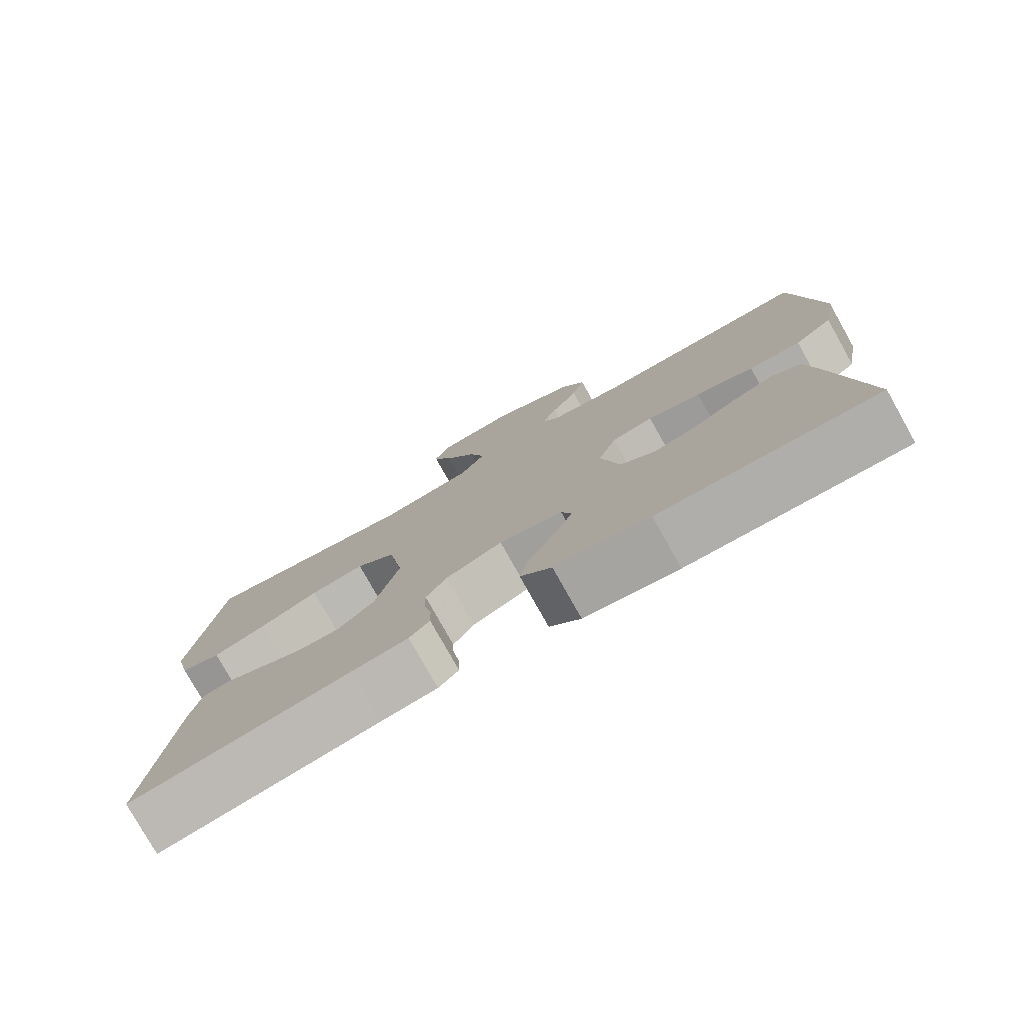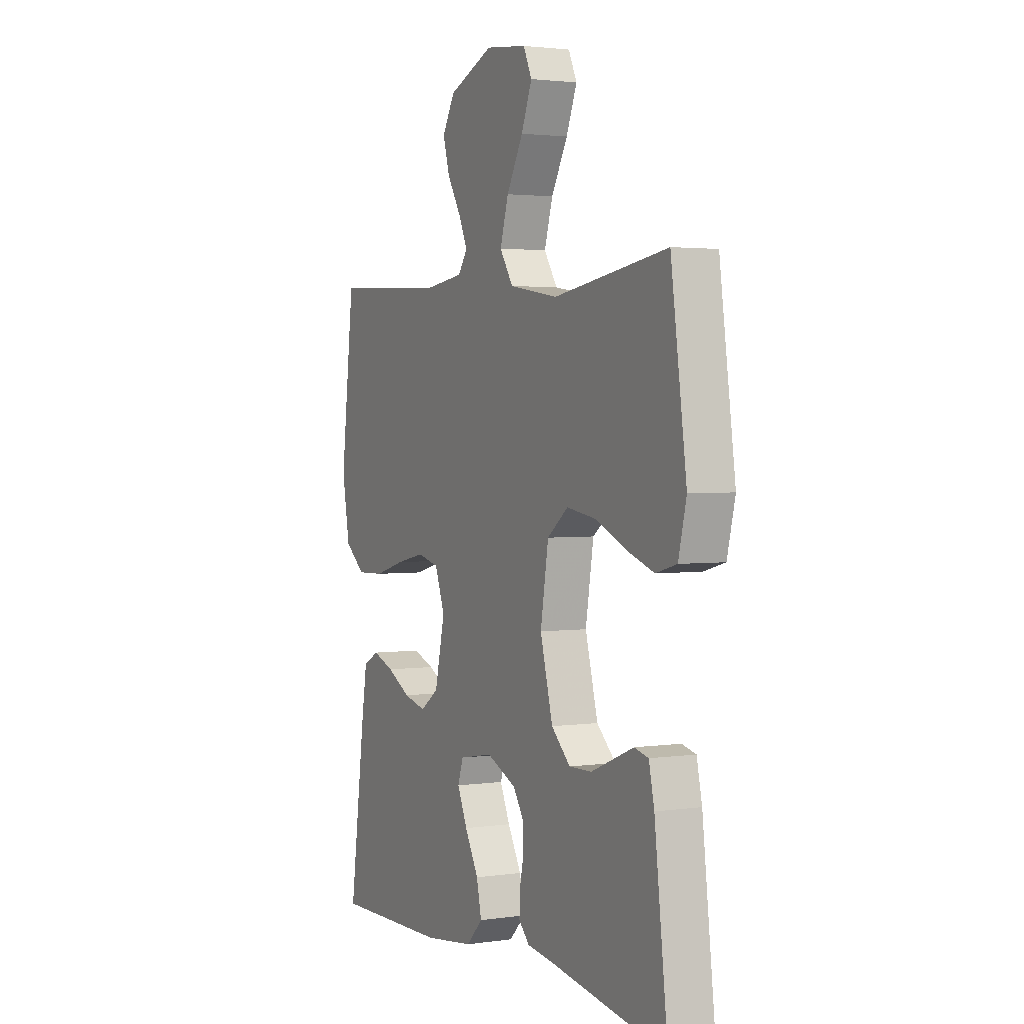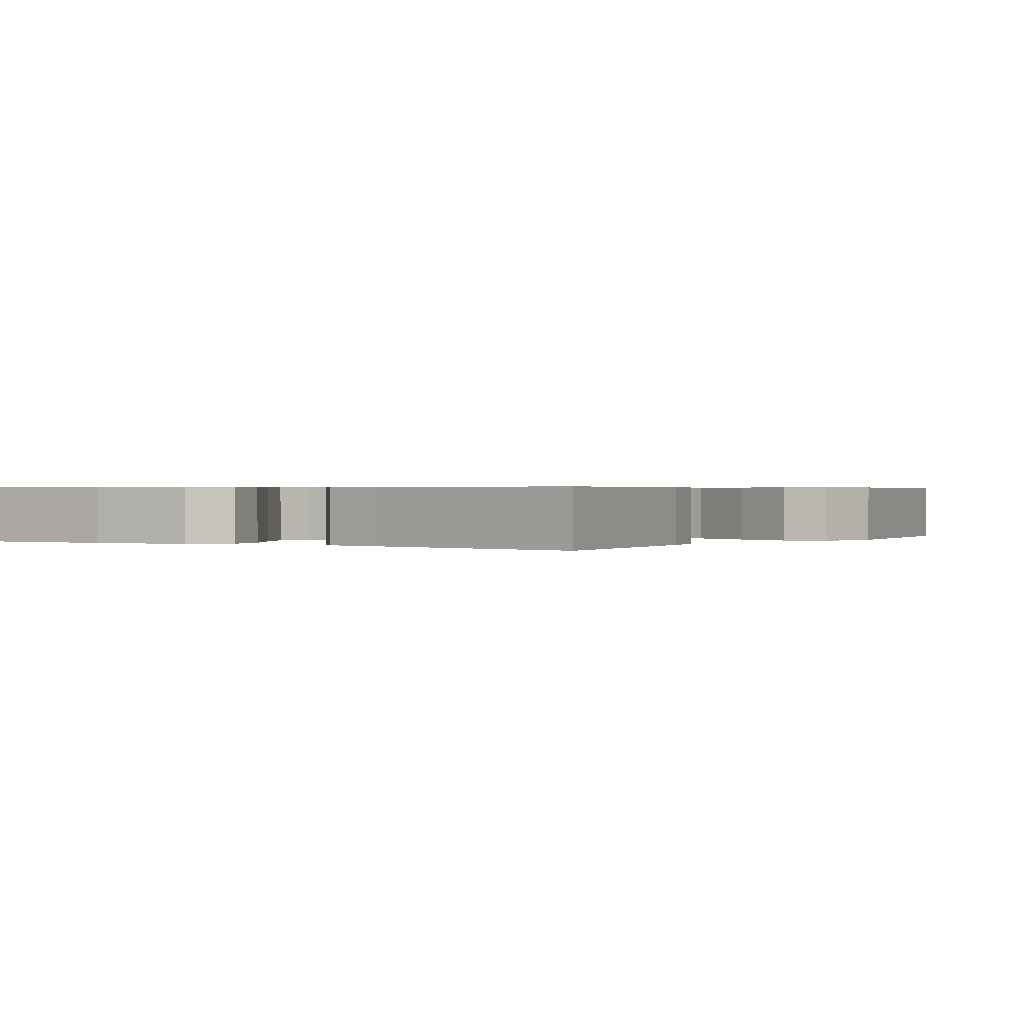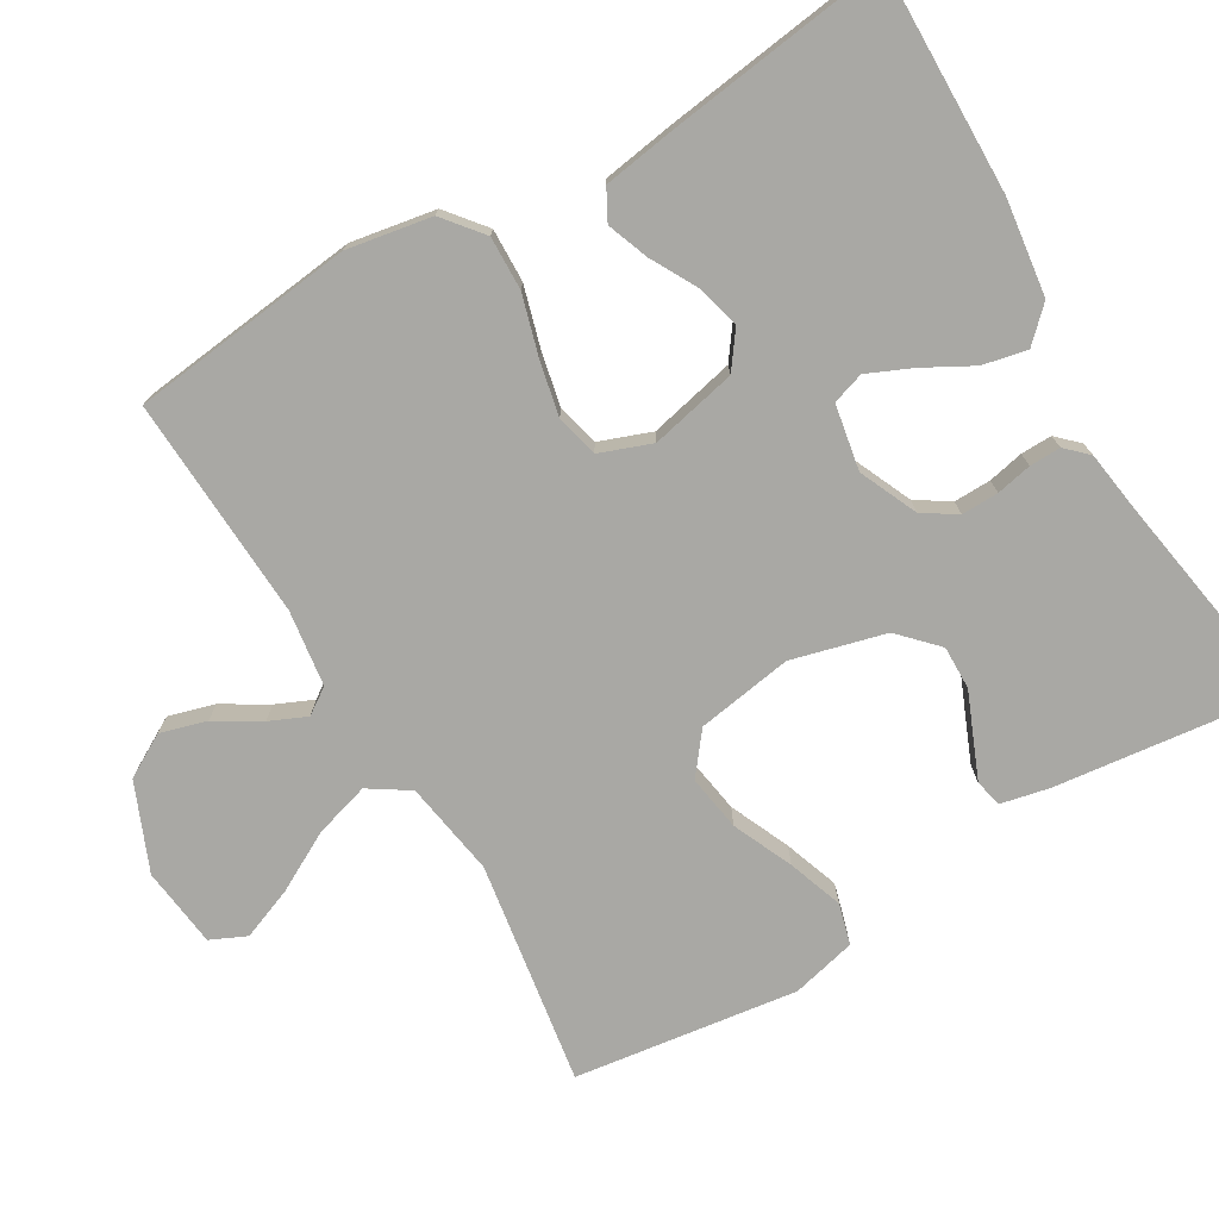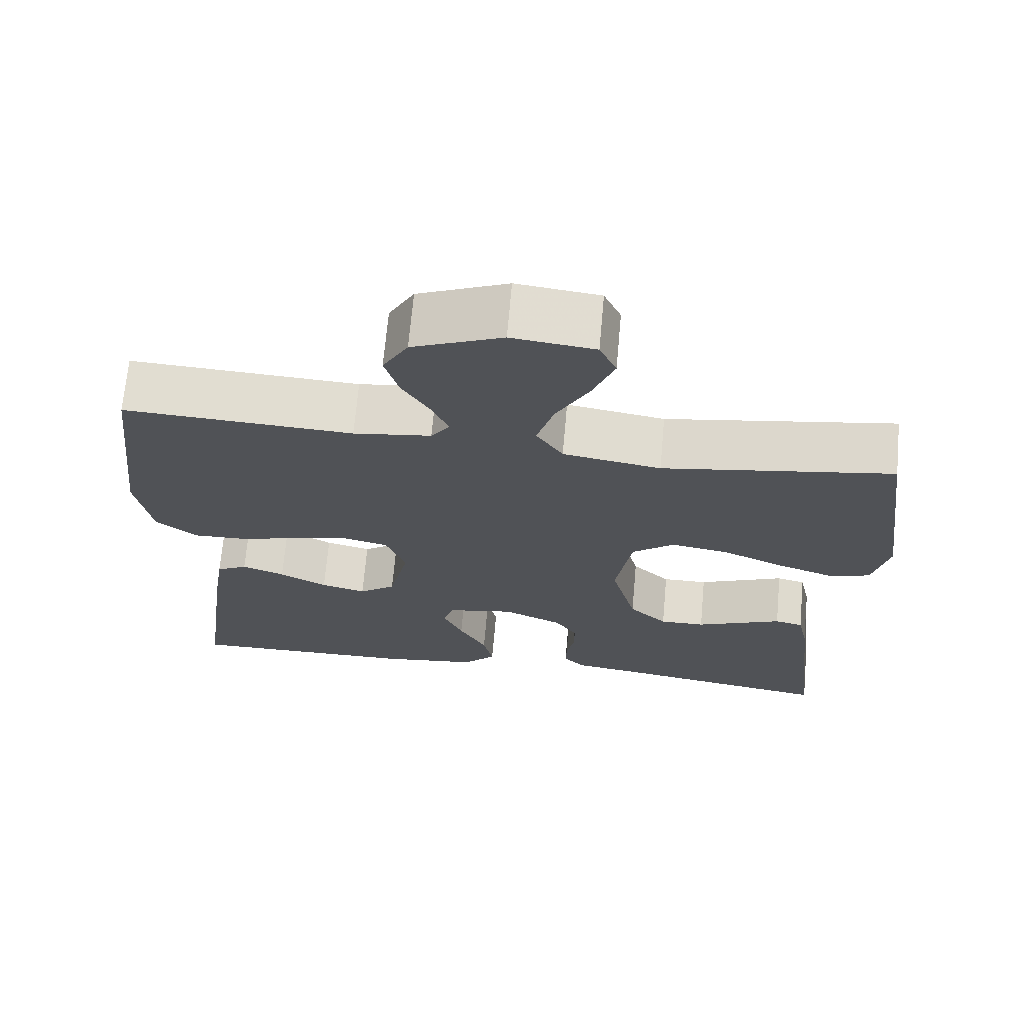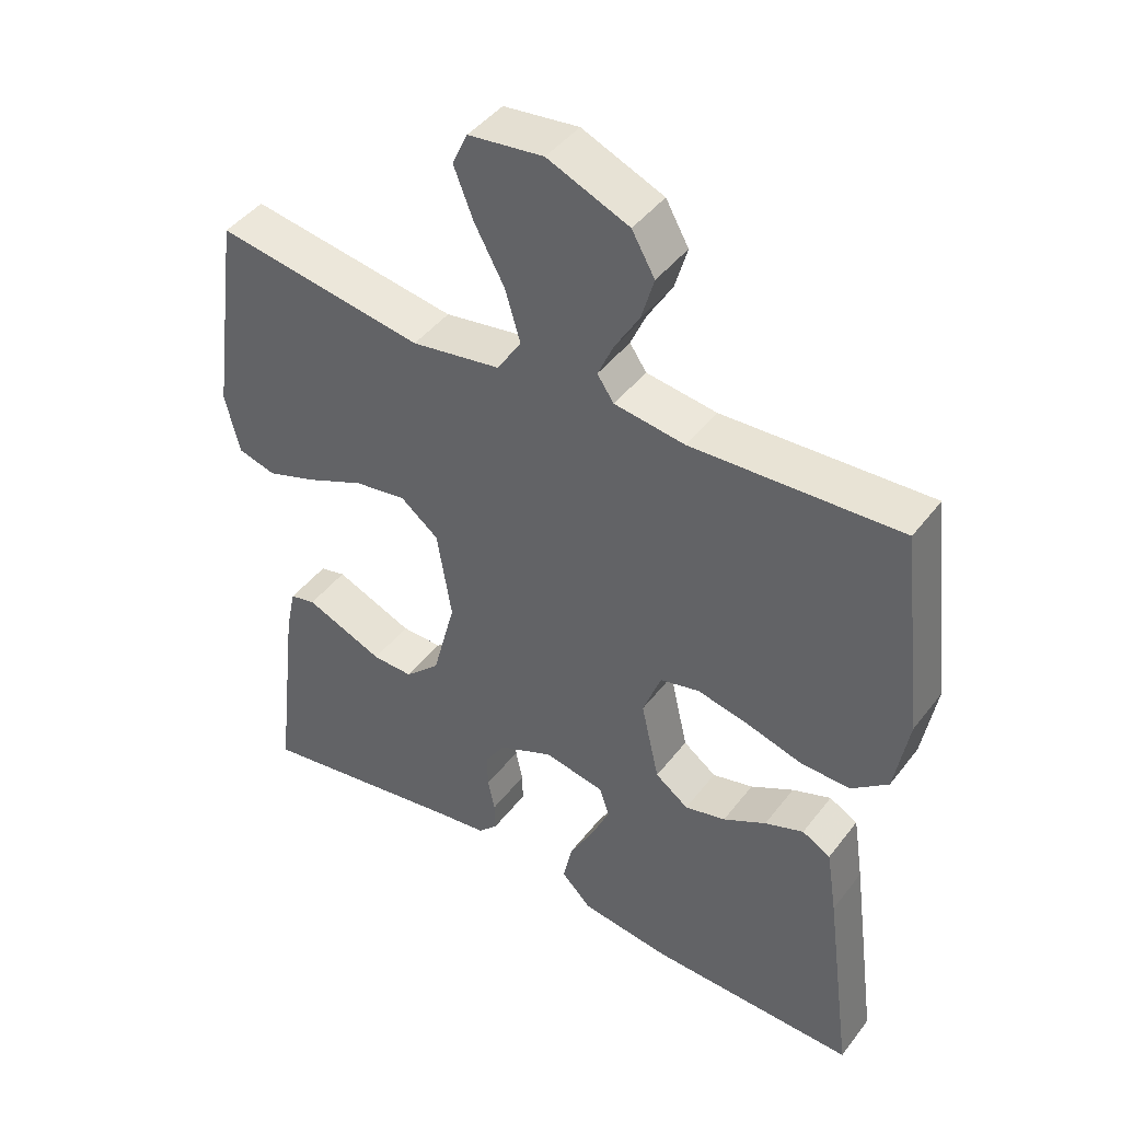
<metadata>
{"format":"obj","ext":"obj","renderer":"f3d","projection":"perspective","resolution":1024,"background":"white","views":[{"elev":-78.3,"azim":29.3,"up":"+Z"},{"elev":2.4,"azim":-116.9,"up":"+Z"},{"elev":0.5,"azim":-147.5,"up":"+Y"},{"elev":-74.9,"azim":120.5,"up":"+Y"},{"elev":69.1,"azim":-174.9,"up":"+Z"},{"elev":44.1,"azim":34.7,"up":"+Z"}]}
</metadata>
<code>
v -0.5 0.07 -0.5
v -0.465 0.07 -0.2
v -0.451 0.07 -0.135
v -0.414 0.07 -0.126
v -0.361 0.07 -0.148
v -0.301 0.07 -0.173
v -0.242 0.07 -0.174
v -0.192 0.07 -0.126
v -0.159 0.07 0
v -0.18 0.07 0.129
v -0.235 0.07 0.172
v -0.31 0.07 0.16
v -0.391 0.07 0.124
v -0.465 0.07 0.098
v -0.52 0.07 0.113
v -0.541 0.07 0.2
v -0.5 0.07 0.5
v -0.2 0.07 0.453
v -0.072 0.07 0.474
v -0.037 0.07 0.528
v -0.059 0.07 0.602
v -0.102 0.07 0.681
v -0.13 0.07 0.752
v -0.108 0.07 0.8
v 0 0.07 0.813
v 0.117 0.07 0.764
v 0.15 0.07 0.706
v 0.132 0.07 0.644
v 0.096 0.07 0.584
v 0.074 0.07 0.534
v 0.098 0.07 0.499
v 0.2 0.07 0.485
v 0.5 0.07 0.5
v 0.535 0.07 0.2
v 0.515 0.07 0.086
v 0.462 0.07 0.043
v 0.39 0.07 0.045
v 0.31 0.07 0.068
v 0.236 0.07 0.084
v 0.179 0.07 0.07
v 0.153 0.07 0
v 0.179 0.07 -0.116
v 0.227 0.07 -0.151
v 0.286 0.07 -0.136
v 0.348 0.07 -0.102
v 0.404 0.07 -0.081
v 0.445 0.07 -0.103
v 0.46 0.07 -0.2
v 0.5 0.07 -0.5
v 0.2 0.07 -0.495
v 0.07 0.07 -0.478
v 0.027 0.07 -0.434
v 0.04 0.07 -0.374
v 0.076 0.07 -0.308
v 0.102 0.07 -0.249
v 0.088 0.07 -0.206
v 0 0.07 -0.19
v -0.078 0.07 -0.225
v -0.107 0.07 -0.27
v -0.106 0.07 -0.32
v -0.096 0.07 -0.368
v -0.095 0.07 -0.41
v -0.123 0.07 -0.439
v -0.2 0.07 -0.45
v -0.5 0 -0.5
v -0.465 0 -0.2
v -0.451 0 -0.135
v -0.414 0 -0.126
v -0.361 0 -0.148
v -0.301 0 -0.173
v -0.242 0 -0.174
v -0.192 0 -0.126
v -0.159 0 0
v -0.18 0 0.129
v -0.235 0 0.172
v -0.31 0 0.16
v -0.391 0 0.124
v -0.465 0 0.098
v -0.52 0 0.113
v -0.541 0 0.2
v -0.5 0 0.5
v -0.2 0 0.453
v -0.072 0 0.474
v -0.037 0 0.528
v -0.059 0 0.602
v -0.102 0 0.681
v -0.13 0 0.752
v -0.108 0 0.8
v 0 0 0.813
v 0.117 0 0.764
v 0.15 0 0.706
v 0.132 0 0.644
v 0.096 0 0.584
v 0.074 0 0.534
v 0.098 0 0.499
v 0.2 0 0.485
v 0.5 0 0.5
v 0.535 0 0.2
v 0.515 0 0.086
v 0.462 0 0.043
v 0.39 0 0.045
v 0.31 0 0.068
v 0.236 0 0.084
v 0.179 0 0.07
v 0.153 0 0
v 0.179 0 -0.116
v 0.227 0 -0.151
v 0.286 0 -0.136
v 0.348 0 -0.102
v 0.404 0 -0.081
v 0.445 0 -0.103
v 0.46 0 -0.2
v 0.5 0 -0.5
v 0.2 0 -0.495
v 0.07 0 -0.478
v 0.027 0 -0.434
v 0.04 0 -0.374
v 0.076 0 -0.308
v 0.102 0 -0.249
v 0.088 0 -0.206
v 0 0 -0.19
v -0.078 0 -0.225
v -0.107 0 -0.27
v -0.106 0 -0.32
v -0.096 0 -0.368
v -0.095 0 -0.41
v -0.123 0 -0.439
v -0.2 0 -0.45
f 61 62 63 64
f 60 61 64 1
f 59 60 1 2
f 58 59 2
f 57 58 2
f 51 52 53 54
f 51 54 55
f 50 51 55
f 49 50 55 56
f 47 48 49 56
f 44 45 46 47
f 43 44 47 56
f 35 36 37 38
f 35 38 39
f 32 33 34 35
f 31 32 35 39
f 30 31 39 40
f 26 27 28 29
f 26 29 30
f 25 26 30
f 21 22 23 24
f 20 21 24 25
f 15 16 17 18
f 15 18 19
f 12 13 14 15
f 12 15 19
f 11 12 19
f 10 11 19 20
f 3 4 5 6
f 2 3 6
f 57 2 6 7
f 42 43 56 57
f 41 42 57 7
f 40 41 7 8
f 20 25 30 40
f 9 10 20 40
f 8 9 40
f 128 127 126 125
f 65 128 125 124
f 66 65 124 123
f 66 123 122
f 66 122 121
f 118 117 116 115
f 119 118 115
f 119 115 114
f 120 119 114 113
f 120 113 112 111
f 111 110 109 108
f 120 111 108 107
f 102 101 100 99
f 103 102 99
f 99 98 97 96
f 103 99 96 95
f 104 103 95 94
f 93 92 91 90
f 94 93 90
f 94 90 89
f 88 87 86 85
f 89 88 85 84
f 82 81 80 79
f 83 82 79
f 79 78 77 76
f 83 79 76
f 83 76 75
f 84 83 75 74
f 70 69 68 67
f 70 67 66
f 71 70 66 121
f 121 120 107 106
f 71 121 106 105
f 72 71 105 104
f 104 94 89 84
f 104 84 74 73
f 104 73 72
f 1 65 66 2
f 2 66 67 3
f 3 67 68 4
f 4 68 69 5
f 5 69 70 6
f 6 70 71 7
f 7 71 72 8
f 8 72 73 9
f 9 73 74 10
f 10 74 75 11
f 11 75 76 12
f 12 76 77 13
f 13 77 78 14
f 14 78 79 15
f 15 79 80 16
f 16 80 81 17
f 17 81 82 18
f 18 82 83 19
f 19 83 84 20
f 20 84 85 21
f 21 85 86 22
f 22 86 87 23
f 23 87 88 24
f 24 88 89 25
f 25 89 90 26
f 26 90 91 27
f 27 91 92 28
f 28 92 93 29
f 29 93 94 30
f 30 94 95 31
f 31 95 96 32
f 32 96 97 33
f 33 97 98 34
f 34 98 99 35
f 35 99 100 36
f 36 100 101 37
f 37 101 102 38
f 38 102 103 39
f 39 103 104 40
f 40 104 105 41
f 41 105 106 42
f 42 106 107 43
f 43 107 108 44
f 44 108 109 45
f 45 109 110 46
f 46 110 111 47
f 47 111 112 48
f 48 112 113 49
f 49 113 114 50
f 50 114 115 51
f 51 115 116 52
f 52 116 117 53
f 53 117 118 54
f 54 118 119 55
f 55 119 120 56
f 56 120 121 57
f 57 121 122 58
f 58 122 123 59
f 59 123 124 60
f 60 124 125 61
f 61 125 126 62
f 62 126 127 63
f 63 127 128 64
f 64 128 65 1

</code>
